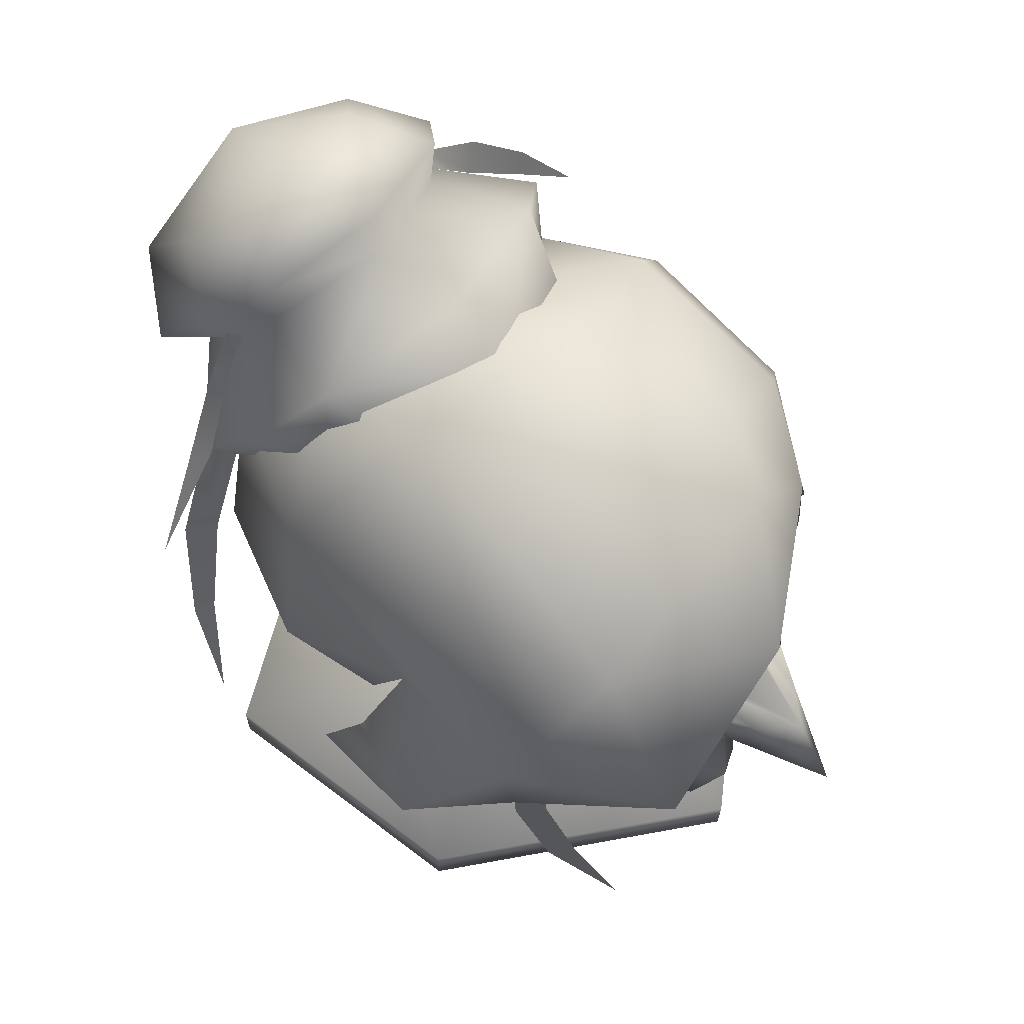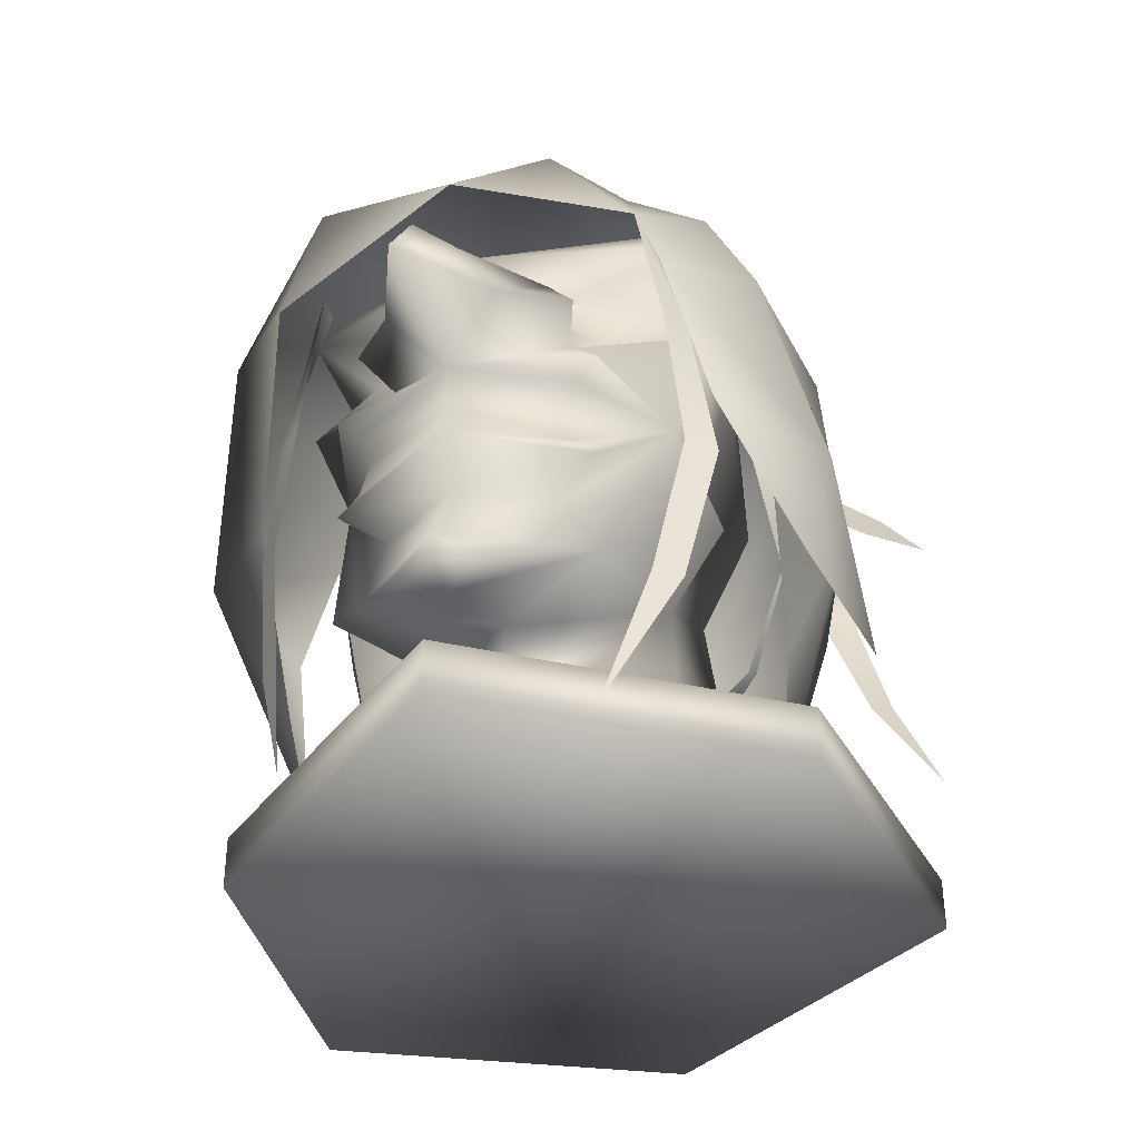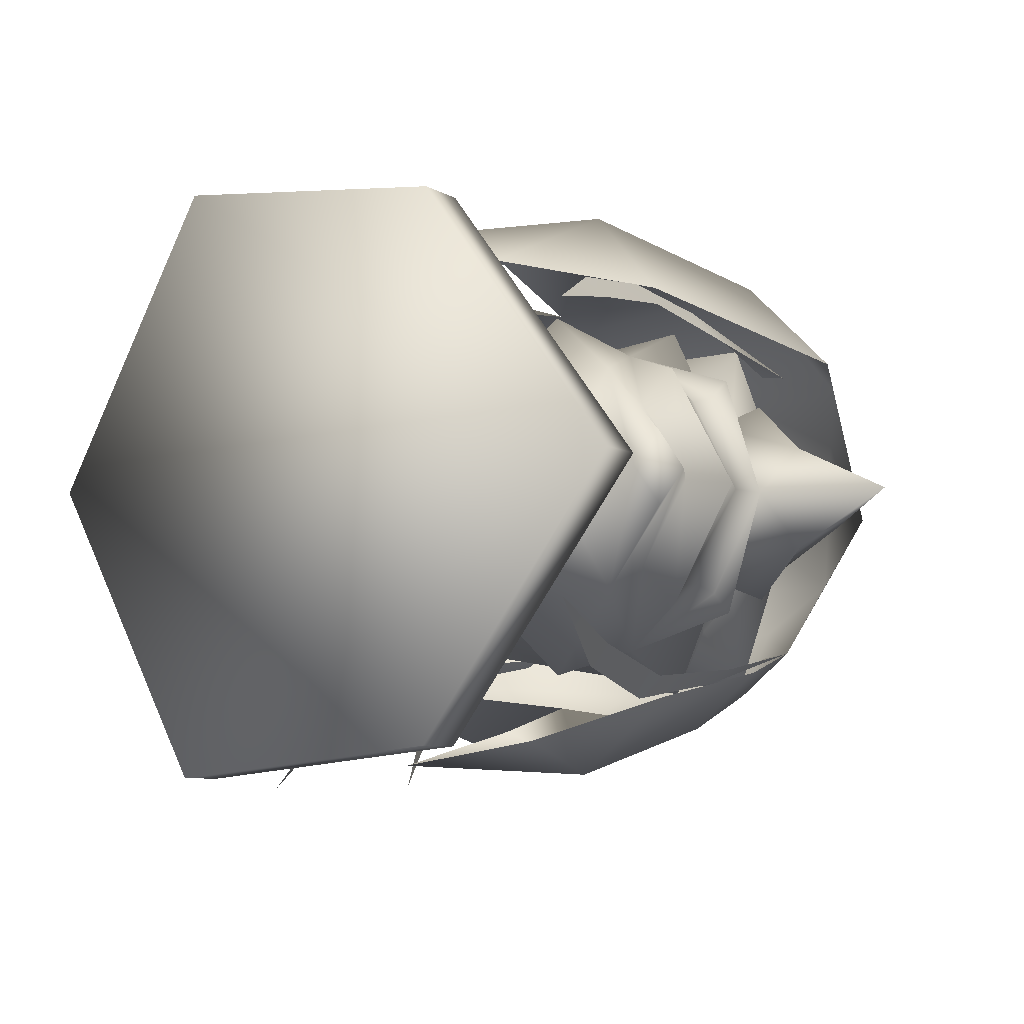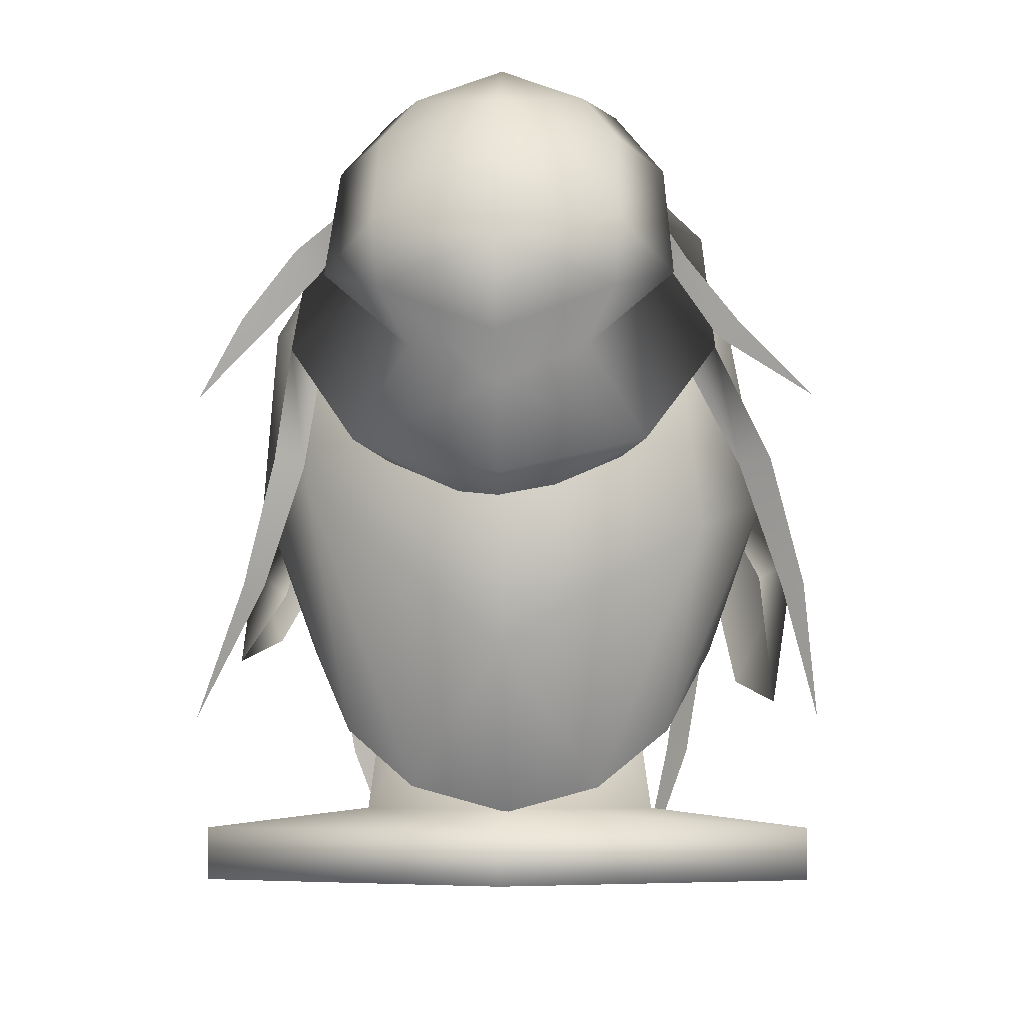
<metadata>
{"format":"obj","ext":"obj","renderer":"f3d","projection":"perspective","resolution":1024,"background":"white","views":[{"elev":66.1,"azim":43.3,"up":"+Y"},{"elev":-40.1,"azim":110.6,"up":"+Y"},{"elev":-6.9,"azim":31.1,"up":"+Z"},{"elev":-6.2,"azim":-87.9,"up":"+Y"}]}
</metadata>
<code>
o barbershop_wig02
v 0.0677 -0.001572 -2.955e-05
v -0.03907 -0.001375 0.1455
v -0.1941 -0.0003618 0.1616
v 0.02186 0.3105 -0.08485
v 0.006546 0.2382 -0.1057
v 0.006631 0.3121 -0.08715
v 0.04958 -0.01375 -0.07391
v 0.01794 0.07051 -0.1036
v 0.02753 0.07135 -0.09157
v 0.001752 0.1555 -0.1173
v 0.0141 0.1568 -0.1048
v 0.01864 0.2377 -0.09771
v 0.0677 -0.001572 -2.955e-05
v -0.1941 -0.0003618 -0.1617
v -0.03907 -0.001375 -0.1456
v 0.0677 -0.001572 -2.955e-05
v -0.2814 -0.0003234 -2.959e-05
v -0.1941 -0.0003618 -0.1617
v 0.0677 -0.001572 -2.955e-05
v -0.1941 -0.0003618 0.1616
v 0.05063 0.1804 -2.974e-05
v 0.02863 0.1965 -0.05674
v 0.05596 0.2014 -2.968e-05
v 0.02863 0.1965 0.05668
v 0.02483 0.1807 0.0517
v -0.0286 0.204 0.08738
v -0.0286 0.204 -0.08744
v 0.02483 0.1807 -0.05176
v 0.02774 0.1603 -0.05489
v -0.0286 0.204 -0.08744
v -0.0286 0.204 0.08738
v 0.02774 0.1603 0.05483
v 0.06085 0.1549 -2.973e-05
v -0.2934 0.3813 0.06126
v -0.318 0.395 -0.0001137
v -0.3307 0.3314 0.0612
v -0.255 0.3726 0.08537
v -0.295 0.3104 0.08937
v -0.3241 0.2982 0.0596
v -0.3063 0.2714 0.04522
v -0.3509 0.3182 -0.0001137
v -0.3307 0.3314 -0.06143
v -0.2934 0.3813 -0.06149
v -0.00417 0.2377 0.1168
v 0.02186 0.3105 0.08579
v 0.006602 0.3127 0.08804
v 0.007925 0.2372 0.1024
v 0.0141 0.1568 0.1058
v 0.001752 0.1555 0.1184
v 0.02753 0.07135 0.09262
v 0.01641 0.07044 0.1046
v 0.04958 -0.01375 0.07496
v -0.2485 0.3611 0.07608
v -0.2388 0.3191 0.084
v -0.2418 0.3551 0.0716
v -0.2459 0.3291 0.09709
v -0.2323 0.2875 0.1161
v -0.2359 0.2943 0.1269
v -0.2214 0.2586 0.165
v -0.2214 0.2586 -0.1652
v -0.2362 0.2988 -0.1402
v -0.2324 0.2891 -0.1319
v -0.2461 0.3337 -0.1104
v -0.2389 0.3207 -0.09987
v -0.2485 0.3611 -0.07631
v -0.2418 0.3551 -0.07183
v -0.2264 0.2195 -0.1074
v -0.2408 0.2811 -0.1129
v -0.231 0.276 -0.09758
v -0.2364 0.2227 -0.122
v -0.2159 0.1554 -0.13
v -0.2209 0.157 -0.14
v -0.1985 0.08697 -0.1678
v -0.1286 0.3087 -0.1353
v -0.1872 0.3073 -0.1019
v -0.1162 0.3619 -0.1056
v -0.2259 0.2109 -0.1061
v -0.2712 0.1215 0.0003765
v -0.2834 0.21 0.0003765
v -0.2185 0.3356 0.0003765
v -0.1074 0.3708 -0.07206
v -0.2408 0.2811 0.1127
v -0.2264 0.2195 0.1258
v -0.231 0.276 0.0964
v -0.2364 0.2227 0.1414
v -0.2159 0.1554 0.1484
v -0.2209 0.157 0.1594
v -0.1985 0.08697 0.1675
v 0.02863 0.1965 -0.05674
v 0.03257 0.2073 -0.0673
v 0.05596 0.2014 -2.968e-05
v -0.0286 0.204 -0.08744
v 0.01088 0.2391 -0.04643
v 0.06575 0.2337 -0.02889
v 0.1257 0.2157 -2.972e-05
v 0.08281 0.2493 -0.01678
v 0.1019 0.2537 -2.973e-05
v -0.2185 0.3356 0.0003765
v -0.1828 0.3644 0.06984
v -0.1058 0.3972 -0.03853
v -0.1074 0.3708 -0.07206
v -0.2287 0.318 0.0894
v -0.2834 0.21 0.0003765
v -0.1177 0.3925 0.06228
v -0.1597 0.3077 0.1232
v -0.2392 0.186 0.1053
v -0.2712 0.1215 0.0003765
v -0.01568 0.3655 -0.06828
v 0.02194 0.3704 -0.03915
v 0.02186 0.3105 -0.08485
v 0.07345 0.3092 -0.006185
v 0.03385 0.3607 0.08435
v 0.08123 0.2417 0.07806
v 0.01187 0.2856 0.1383
v 0.001892 0.1777 0.1204
v -0.03895 0.1848 0.168
v -0.06455 0.1109 0.1313
v -0.1272 0.0971 0.1494
v -0.002916 0.1962 -0.1145
v -0.05643 0.136 -0.1405
v -0.04754 0.1804 -0.1591
v 0.01733 0.2718 -0.09823
v -0.03613 0.3027 -0.1302
v -0.02281 0.341 -0.1087
v -0.01568 0.3655 -0.06828
v -0.1162 0.3619 -0.1056
v -0.1074 0.3708 -0.07206
v -0.1286 0.3087 -0.1353
v -0.13 0.1205 -0.154
v -0.2259 0.2109 -0.1061
v -0.1373 0.2101 -0.1414
v -0.08393 0.218 -0.1192
v -0.08706 0.1614 -0.1342
v -0.2045 0.0497 -0.05031
v -0.2712 0.1215 0.0003765
v -0.1816 0.08003 -0.08688
v -0.1199 0.1263 -0.1126
v -0.2027 0.0357 0.0003765
v -0.2023 0.04909 0.04954
v -0.2392 0.186 0.1053
v -0.1816 0.08003 0.08763
v -0.1539 0.2093 0.1422
v -0.1199 0.1263 0.1133
v -0.08393 0.218 0.1197
v -0.1597 0.3077 0.1232
v -0.1058 0.3972 -0.03853
v -0.1177 0.3925 0.06228
v -0.09553 0.1701 0.144
v -0.0388 0.0264 0.1455
v -0.03907 -0.001375 0.1455
v 0.0677 -0.001572 -2.955e-05
v -0.1938 0.02741 0.1616
v -0.1941 -0.0003618 0.1616
v -0.2812 0.02745 -2.959e-05
v -0.2814 -0.0003234 -2.959e-05
v -0.1938 0.02741 -0.1617
v -0.1941 -0.0003618 -0.1617
v -0.0388 0.0264 -0.1456
v -0.03907 -0.001375 -0.1456
v 0.06797 0.0262 -2.956e-05
v -0.07266 0.03698 0.07114
v -0.1485 0.03748 0.07902
v -0.1912 0.03749 -2.969e-05
v -0.1485 0.03748 -0.07908
v -0.1938 0.02741 -0.1617
v -0.07266 0.03698 -0.0712
v -0.02045 0.03688 -2.968e-05
v -0.2834 0.2269 -0.07537
v -0.2413 0.2186 -0.05725
v -0.2648 0.191 -0.0001137
v -0.2408 0.2811 -0.1129
v -0.2775 0.3062 -0.06969
v -0.2418 0.3551 -0.07183
v -0.295 0.3104 -0.0896
v -0.255 0.3726 -0.0856
v -0.2122 0.2613 -0.0878
v -0.1672 0.3229 -0.0838
v -0.1957 0.3492 -0.1079
v -0.172 0.3855 -0.07668
v -0.2209 0.3863 -0.05149
v -0.2033 0.4048 -0.0001137
v -0.1409 0.3623 -0.06487
v -0.1187 0.3855 -0.0001137
v -0.1409 0.3623 0.06464
v -0.172 0.3855 0.07645
v -0.1672 0.3229 0.08358
v -0.1524 0.4062 -0.0001137
v -0.2209 0.3863 0.05126
v -0.2418 0.3551 0.0716
v -0.3425 0.2725 -0.0001137
v -0.3192 0.2505 -0.0001137
v -0.2834 0.2269 0.07515
v -0.2775 0.3062 0.06946
v -0.2408 0.2811 0.1127
v -0.1957 0.3492 0.1076
v -0.2133 0.2668 0.08758
v -0.2413 0.2186 0.05702
v -0.3037 0.2073 -0.0001137
v -0.3241 0.2982 -0.05983
v -0.3063 0.2714 -0.04545
v -0.2258 0.4099 -0.06086
v -0.2731 0.4075 -0.04379
v -0.2209 0.3863 0.05126
v -0.2258 0.4099 0.06063
v -0.2033 0.4048 -0.0001137
v -0.2102 0.4263 -0.0001137
v -0.2209 0.3863 -0.05149
v -0.2523 0.4289 -0.0001137
v -0.2731 0.4075 0.04356
v 0.002166 0.275 0.05179
v -0.0111 0.2578 0.05629
v 0.001719 0.2713 0.02923
v -0.007618 0.2932 0.03204
v -0.01829 0.2776 0.07179
v -0.01177 0.3141 0.1064
v -0.08884 0.2853 0.09689
v -0.1248 0.3136 0.09002
v -0.1672 0.247 0.08183
v -0.1795 0.3027 0.0556
v -0.2072 0.2355 -2.982e-05
v -0.2052 0.2996 -2.982e-05
v -0.02884 0.2621 0.1106
v -0.06874 0.1962 0.08585
v -0.155 0.182 0.05846
v 0.01088 0.2391 0.04637
v -0.0286 0.204 0.08738
v 0.03257 0.2073 0.06724
v 0.02863 0.1965 0.05668
v 0.06575 0.2337 0.02883
v 0.08281 0.2493 0.01672
v 0.03551 0.2454 0.05709
v 0.03417 0.2607 0.04354
v 0.03282 0.258 0.02425
v 0.03305 0.2978 -2.975e-05
v -0.1311 0.3347 0.03395
v -0.04022 0.3482 0.03261
v -0.1144 0.355 -2.979e-05
v -0.01632 0.3298 0.0967
v -0.04667 0.3518 -2.977e-05
v -0.04022 0.3482 -0.03267
v -0.1665 0.3397 -2.981e-05
v -0.1311 0.3347 -0.03401
v -0.01632 0.3298 -0.09676
v -0.01177 0.3141 -0.1064
v -0.06874 0.1962 -0.08591
v -0.1672 0.247 -0.08189
v -0.08884 0.2853 -0.09695
v -0.1248 0.3136 -0.09008
v -0.01632 0.3298 -0.09676
v -0.1795 0.3027 -0.05566
v -0.155 0.182 -0.05852
v -0.01632 0.3298 0.0967
v -0.1485 0.03748 0.07902
v -0.07869 0.1346 0.06608
v -0.1848 0.1881 -2.975e-05
v -0.1912 0.03749 -2.969e-05
v -0.1485 0.03748 -0.07908
v -0.07869 0.1346 -0.06614
v -0.02045 0.03688 -2.968e-05
v -0.07266 0.03698 -0.0712
v -0.07266 0.03698 0.07114
v -0.04857 0.1518 -0.1033
v -0.02367 0.1024 -2.972e-05
v 0.01189 0.103 -0.06074
v -0.02884 0.2621 -0.1107
v -0.01829 0.2776 -0.07185
v 0.06422 0.08961 -2.974e-05
v 0.0455 0.06948 -2.975e-05
v 0.05518 0.07942 -0.01945
v 0.05518 0.07942 0.01939
v 0.01189 0.103 0.06068
v 0.01464 0.1369 -0.0453
v -0.04857 0.1518 0.1032
v 0.02772 0.1486 -0.06605
v 0.04323 0.1328 -2.974e-05
v 0.01464 0.1369 0.04524
v 0.02772 0.1486 0.06599
v 0.02774 0.1603 0.05483
v 0.06085 0.1549 -2.973e-05
v 0.02774 0.1603 -0.05489
v 0.03417 0.2607 -0.0436
v 0.03282 0.258 -0.0243
v 0.03551 0.2454 -0.05715
v -0.0111 0.2578 -0.05635
v 0.001719 0.2713 -0.02929
v 0.002166 0.275 -0.05185
v -0.007618 0.2932 -0.0321
g Geoset0
f 1 2 3
f 4 5 6
f 7 8 9
f 8 10 9
f 9 10 11
f 11 10 5
f 11 5 12
f 12 5 4
f 13 14 15
f 16 17 18
f 19 20 17
f 21 22 23
f 24 21 23
f 25 21 24
f 24 26 25
f 27 22 28
f 21 28 22
f 28 21 29
f 29 30 28
f 31 32 25
f 21 25 32
f 21 32 33
f 29 21 33
f 34 35 36
f 37 34 36
f 36 38 37
f 39 40 38
f 38 36 39
f 39 36 41
f 36 35 41
f 35 42 41
f 35 43 42
f 44 45 46
f 44 47 45
f 44 48 47
f 49 48 44
f 49 50 48
f 49 51 50
f 51 52 50
f 53 54 55
f 56 54 53
f 56 57 54
f 56 58 57
f 58 59 57
f 60 61 62
f 61 63 62
f 62 63 64
f 64 63 65
f 64 65 66
f 67 68 69
f 67 70 68
f 71 70 67
f 72 70 71
f 73 72 71
f 74 75 76
f 75 74 77
f 78 79 77
f 77 79 75
f 79 80 75
f 75 80 76
f 80 81 76
f 82 83 84
f 85 83 82
f 85 86 83
f 85 87 86
f 87 88 86
f 89 90 91
f 90 89 92
f 93 90 92
f 91 90 93
f 91 93 94
f 91 94 95
f 95 94 96
f 95 96 97
f 98 99 100
f 101 98 100
f 98 102 99
f 98 103 102
f 99 104 100
f 105 104 99
f 102 105 99
f 105 102 106
f 103 106 102
f 103 107 106
f 108 109 110
f 109 111 110
f 109 112 111
f 112 113 111
f 114 113 112
f 114 115 113
f 116 115 114
f 117 115 116
f 117 116 118
f 119 120 121
f 122 119 121
f 122 121 123
f 122 123 110
f 123 124 110
f 124 125 110
f 126 125 124
f 126 127 125
f 123 126 124
f 123 128 126
f 121 120 129
f 130 128 131
f 123 131 128
f 123 132 131
f 121 132 123
f 121 133 132
f 121 129 133
f 134 135 130
f 136 134 130
f 130 131 136
f 131 137 136
f 132 137 131
f 138 135 134
f 135 138 139
f 135 139 140
f 139 141 140
f 142 140 141
f 143 142 141
f 143 144 142
f 142 144 145
f 145 140 142
f 127 146 108
f 108 146 109
f 147 109 146
f 147 112 109
f 145 112 147
f 114 112 145
f 144 114 145
f 144 116 114
f 148 116 144
f 118 116 148
f 149 150 151
f 150 149 152
f 152 153 150
f 153 152 154
f 154 155 153
f 155 154 156
f 156 157 155
f 157 156 158
f 158 159 157
f 159 158 160
f 149 161 162
f 161 149 160
f 151 160 149
f 160 151 159
f 162 152 149
f 152 162 163
f 163 154 152
f 154 163 164
f 164 165 154
f 165 164 166
f 166 158 165
f 158 166 167
f 167 160 158
f 160 167 161
f 168 169 170
f 168 171 169
f 171 168 172
f 173 171 172
f 174 173 172
f 174 175 173
f 171 176 169
f 171 177 176
f 171 178 177
f 178 171 173
f 179 178 173
f 179 173 180
f 179 180 181
f 178 179 177
f 179 182 177
f 179 183 182
f 184 185 186
f 185 184 183
f 183 187 185
f 179 187 183
f 187 179 181
f 187 181 185
f 188 185 181
f 185 188 189
f 41 190 39
f 190 191 39
f 40 39 191
f 192 40 191
f 40 192 193
f 194 193 192
f 194 189 193
f 189 194 195
f 189 195 185
f 195 186 185
f 186 195 194
f 194 196 186
f 196 194 197
f 192 197 194
f 197 192 170
f 198 170 192
f 191 198 192
f 199 41 42
f 199 190 41
f 190 199 191
f 174 172 200
f 168 200 172
f 198 168 170
f 168 198 191
f 168 191 200
f 199 200 191
f 199 174 200
f 174 199 42
f 175 174 42
f 175 42 43
f 201 175 43
f 201 43 202
f 203 204 189
f 204 203 205
f 205 206 204
f 201 207 173
f 175 201 173
f 201 205 207
f 201 206 205
f 206 201 208
f 206 208 204
f 209 204 208
f 35 202 43
f 201 202 208
f 35 208 202
f 208 35 209
f 209 35 34
f 204 209 34
f 34 37 204
f 37 189 204
f 189 37 38
f 38 193 189
f 193 38 40
f 210 211 212
f 213 210 212
f 213 214 210
f 213 215 214
f 216 214 215
f 215 217 216
f 217 218 216
f 218 217 219
f 219 220 218
f 221 220 219
f 214 211 210
f 214 222 211
f 214 216 222
f 216 223 222
f 218 223 216
f 224 223 218
f 220 224 218
f 211 222 225
f 226 225 222
f 222 223 226
f 227 228 91
f 228 227 226
f 227 225 226
f 227 91 225
f 225 91 229
f 229 91 95
f 229 95 230
f 230 95 97
f 225 229 231
f 232 231 229
f 225 231 232
f 225 232 233
f 225 233 211
f 211 233 212
f 232 229 230
f 233 232 230
f 233 230 97
f 212 233 97
f 212 97 234
f 234 213 212
f 213 234 215
f 235 236 237
f 235 238 236
f 234 236 238
f 238 215 234
f 237 236 239
f 236 234 239
f 234 240 239
f 240 237 239
f 235 237 241
f 237 242 241
f 240 242 237
f 243 242 240
f 240 234 243
f 234 244 243
f 245 246 247
f 248 247 246
f 248 244 247
f 248 249 244
f 248 246 250
f 250 242 248
f 249 248 242
f 241 242 250
f 245 251 246
f 251 220 246
f 220 250 246
f 220 221 250
f 221 241 250
f 241 221 219
f 235 241 219
f 235 219 217
f 217 252 235
f 252 217 215
f 253 254 224
f 224 255 253
f 220 255 224
f 255 220 251
f 255 256 253
f 256 255 257
f 255 251 257
f 258 257 251
f 259 260 258
f 257 258 260
f 254 253 261
f 261 259 254
f 245 262 258
f 251 245 258
f 259 263 254
f 263 259 258
f 264 263 258
f 262 264 258
f 92 264 262
f 262 245 92
f 245 265 92
f 245 247 265
f 247 266 265
f 266 247 244
f 267 268 269
f 268 267 270
f 268 270 271
f 268 271 263
f 264 268 263
f 269 268 264
f 269 264 267
f 271 270 267
f 92 272 264
f 272 267 264
f 271 273 254
f 263 271 254
f 272 92 274
f 275 272 274
f 275 267 272
f 267 275 276
f 267 276 271
f 276 226 271
f 271 226 273
f 223 273 226
f 273 223 254
f 223 224 254
f 226 277 278
f 226 276 277
f 276 275 277
f 278 277 279
f 277 275 279
f 275 274 279
f 274 280 279
f 274 92 280
f 281 93 282
f 283 93 281
f 282 284 285
f 282 93 284
f 265 284 93
f 93 92 265
f 286 287 285
f 284 286 285
f 284 266 286
f 265 266 284
f 266 287 286
f 244 287 266
f 244 234 287
f 287 234 285
f 97 285 234
f 282 285 97
f 96 282 97
f 281 282 96
f 94 281 96
f 283 281 94
f 94 93 283

</code>
